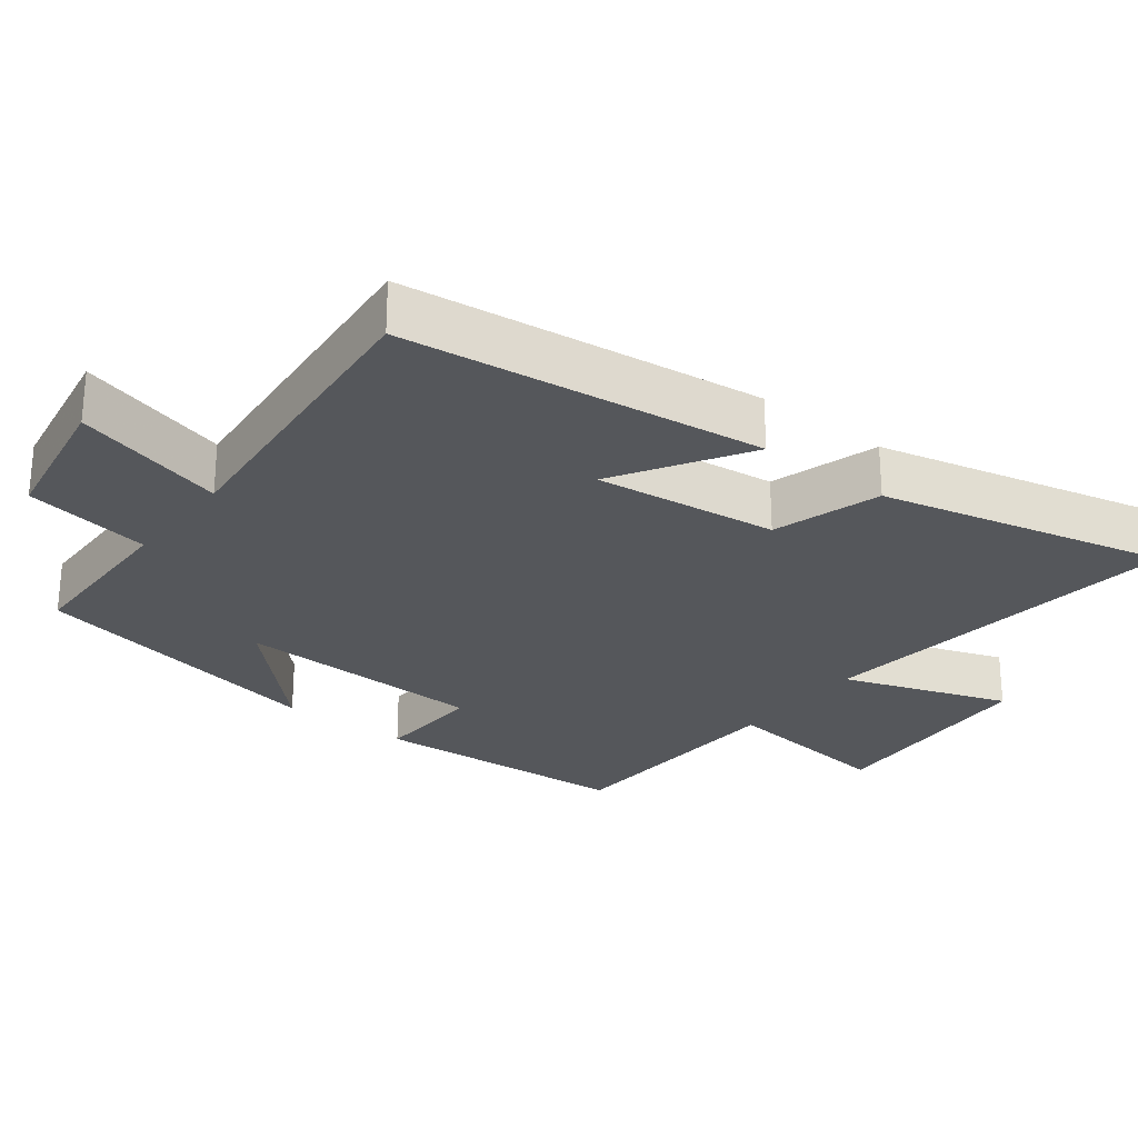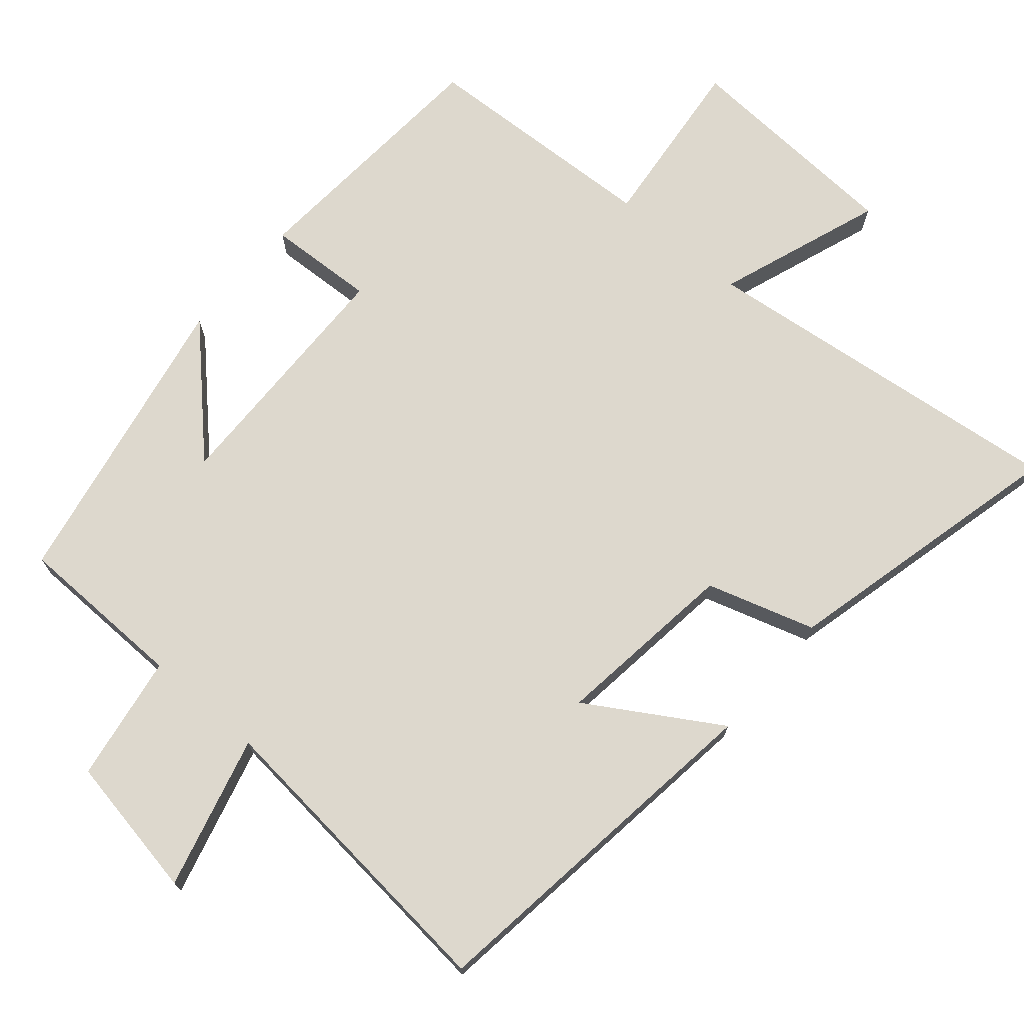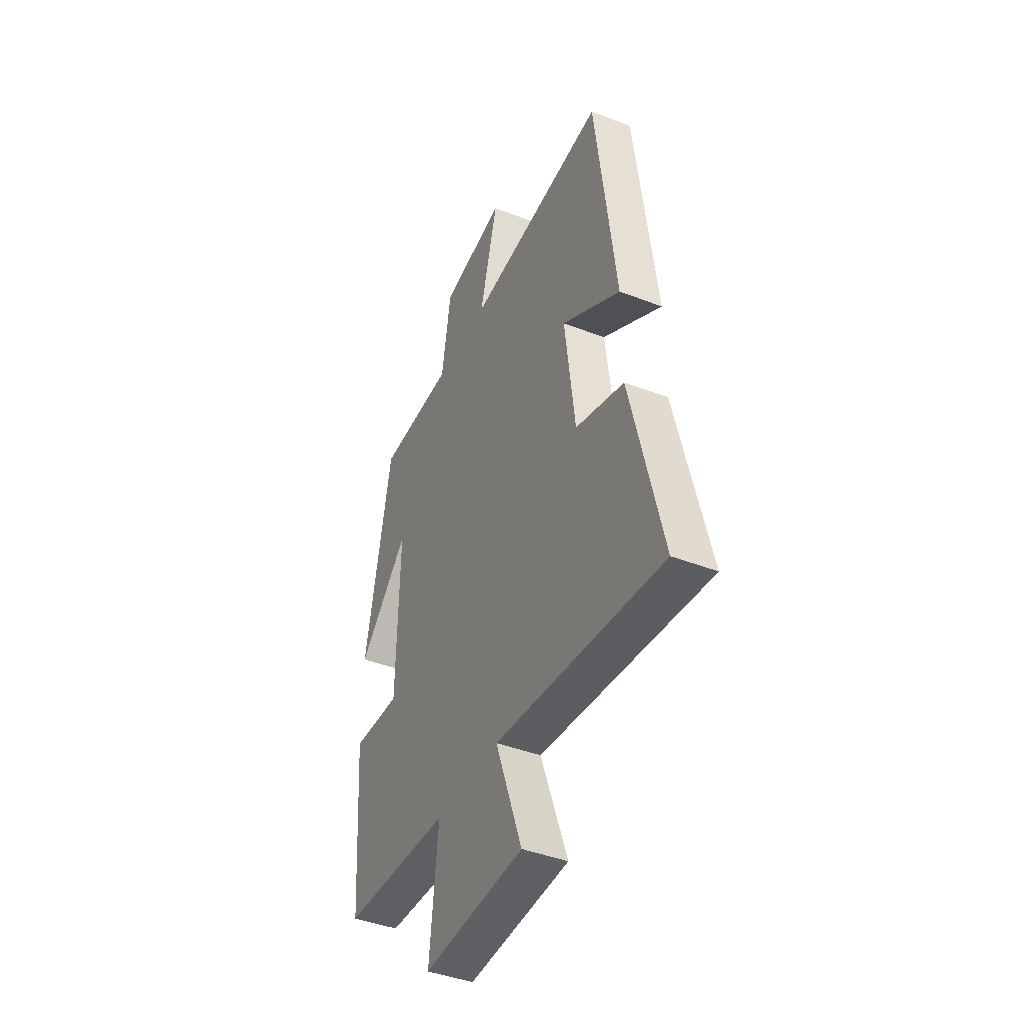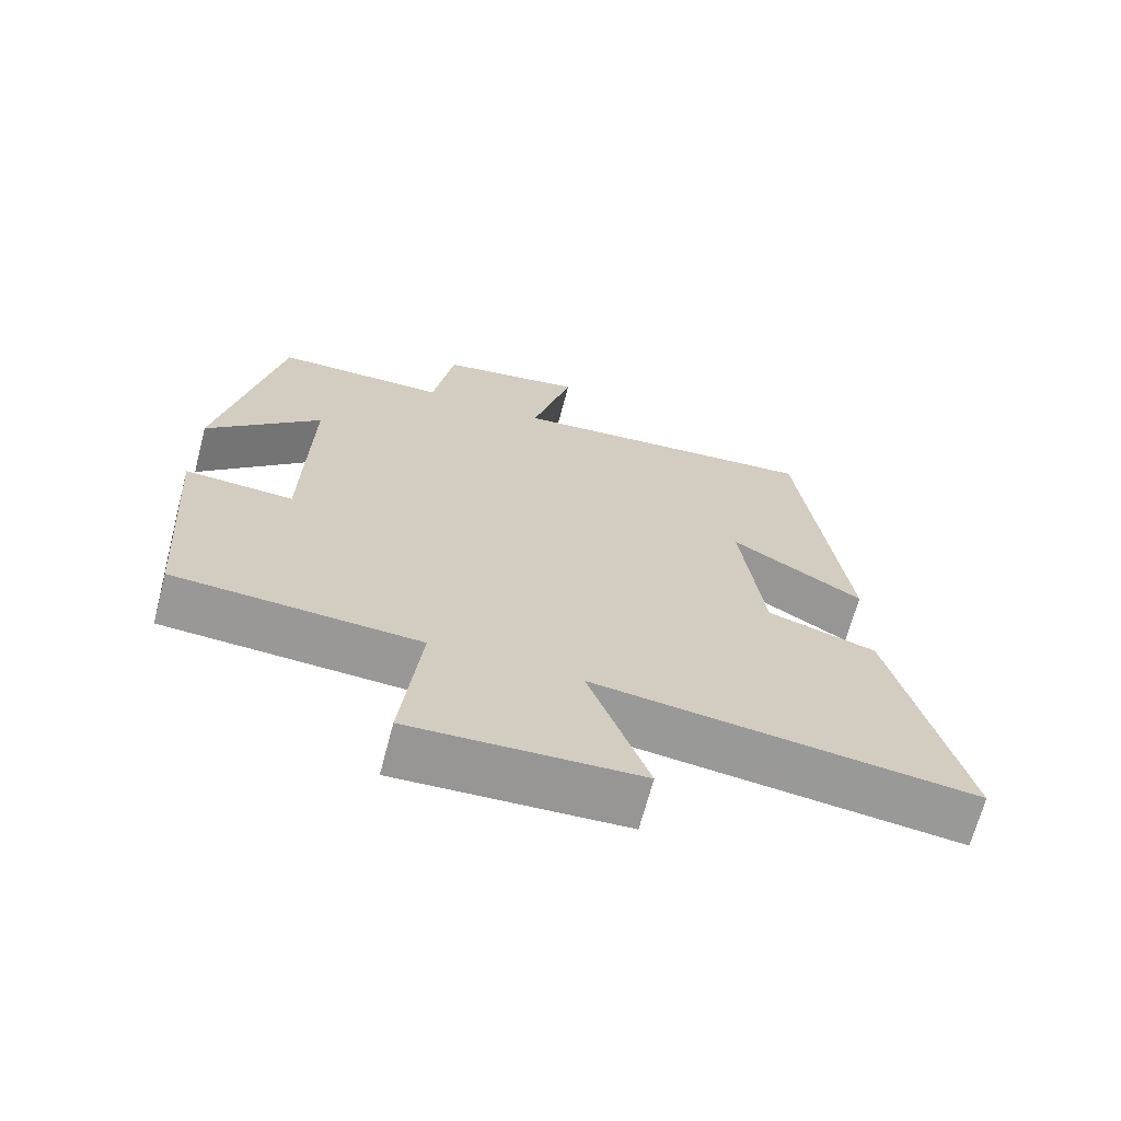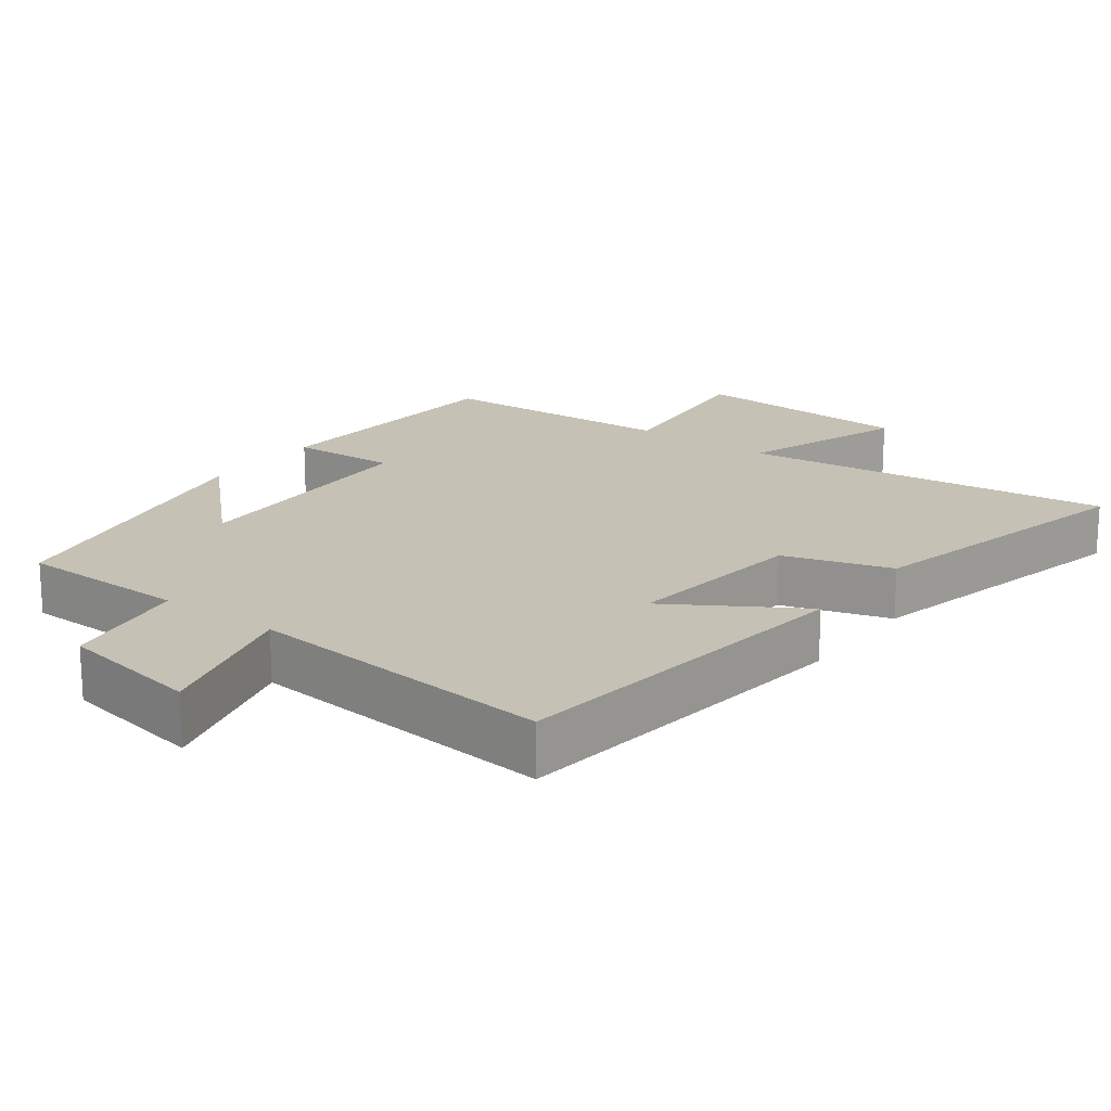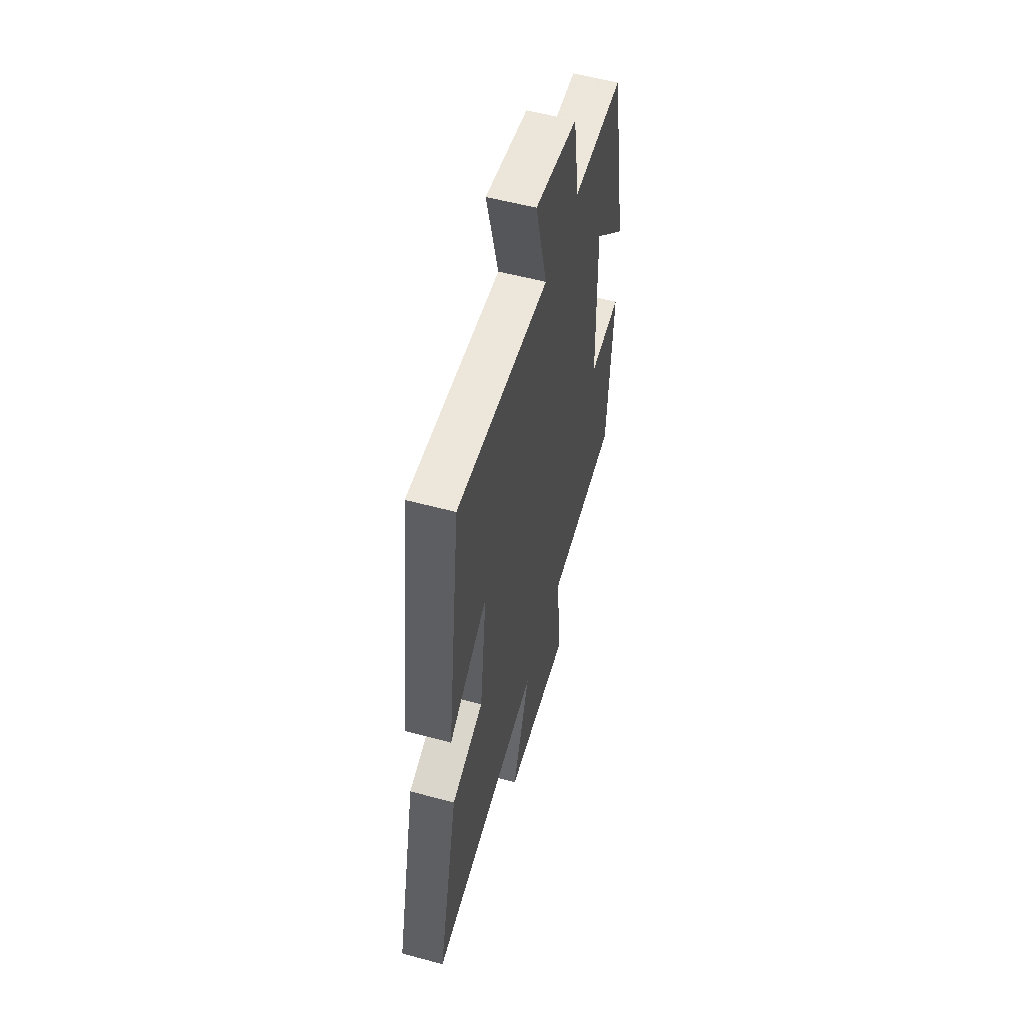
<metadata>
{"format":"obj","ext":"obj","renderer":"f3d","projection":"perspective","resolution":1024,"background":"white","views":[{"elev":-26.9,"azim":52.2,"up":"+Y"},{"elev":72.3,"azim":40.7,"up":"+Y"},{"elev":-42.6,"azim":65.1,"up":"+Z"},{"elev":-68.3,"azim":-14.8,"up":"+Z"},{"elev":18.8,"azim":36.6,"up":"+Y"},{"elev":55.6,"azim":105.8,"up":"+Z"}]}
</metadata>
<code>
v -0.418 0.07 0.496
v -0.178 0.07 0.5
v -0.149 0.07 0.679
v 0.053 0.07 0.715
v -0.004 0.07 0.5
v 0.436 0.07 0.542
v 0.5 0.07 0.034
v 0.316 0.07 0.147
v 0.348 0.07 -0.111
v 0.5 0.07 -0.158
v 0.597 0.07 -0.563
v 0.071 0.07 -0.5
v 0.154 0.07 -0.732
v -0.162 0.07 -0.748
v -0.135 0.07 -0.5
v -0.474 0.07 -0.482
v -0.5 0.07 -0.116
v -0.349 0.07 -0.124
v -0.341 0.07 0.23
v -0.5 0.07 0.07
v -0.418 0 0.496
v -0.178 0 0.5
v -0.149 0 0.679
v 0.053 0 0.715
v -0.004 0 0.5
v 0.436 0 0.542
v 0.5 0 0.034
v 0.316 0 0.147
v 0.348 0 -0.111
v 0.5 0 -0.158
v 0.597 0 -0.563
v 0.071 0 -0.5
v 0.154 0 -0.732
v -0.162 0 -0.748
v -0.135 0 -0.5
v -0.474 0 -0.482
v -0.5 0 -0.116
v -0.349 0 -0.124
v -0.341 0 0.23
v -0.5 0 0.07
f 19 20 1 2
f 18 19 2
f 15 16 17 18
f 15 18 2
f 12 13 14 15
f 12 15 2 3
f 9 10 11 12
f 8 9 12
f 5 6 7 8
f 5 8 12
f 3 4 5
f 3 5 12
f 22 21 40 39
f 22 39 38
f 38 37 36 35
f 22 38 35
f 35 34 33 32
f 23 22 35 32
f 32 31 30 29
f 32 29 28
f 28 27 26 25
f 32 28 25
f 25 24 23
f 32 25 23
f 1 21 22 2
f 2 22 23 3
f 3 23 24 4
f 4 24 25 5
f 5 25 26 6
f 6 26 27 7
f 7 27 28 8
f 8 28 29 9
f 9 29 30 10
f 10 30 31 11
f 11 31 32 12
f 12 32 33 13
f 13 33 34 14
f 14 34 35 15
f 15 35 36 16
f 16 36 37 17
f 17 37 38 18
f 18 38 39 19
f 19 39 40 20
f 20 40 21 1

</code>
